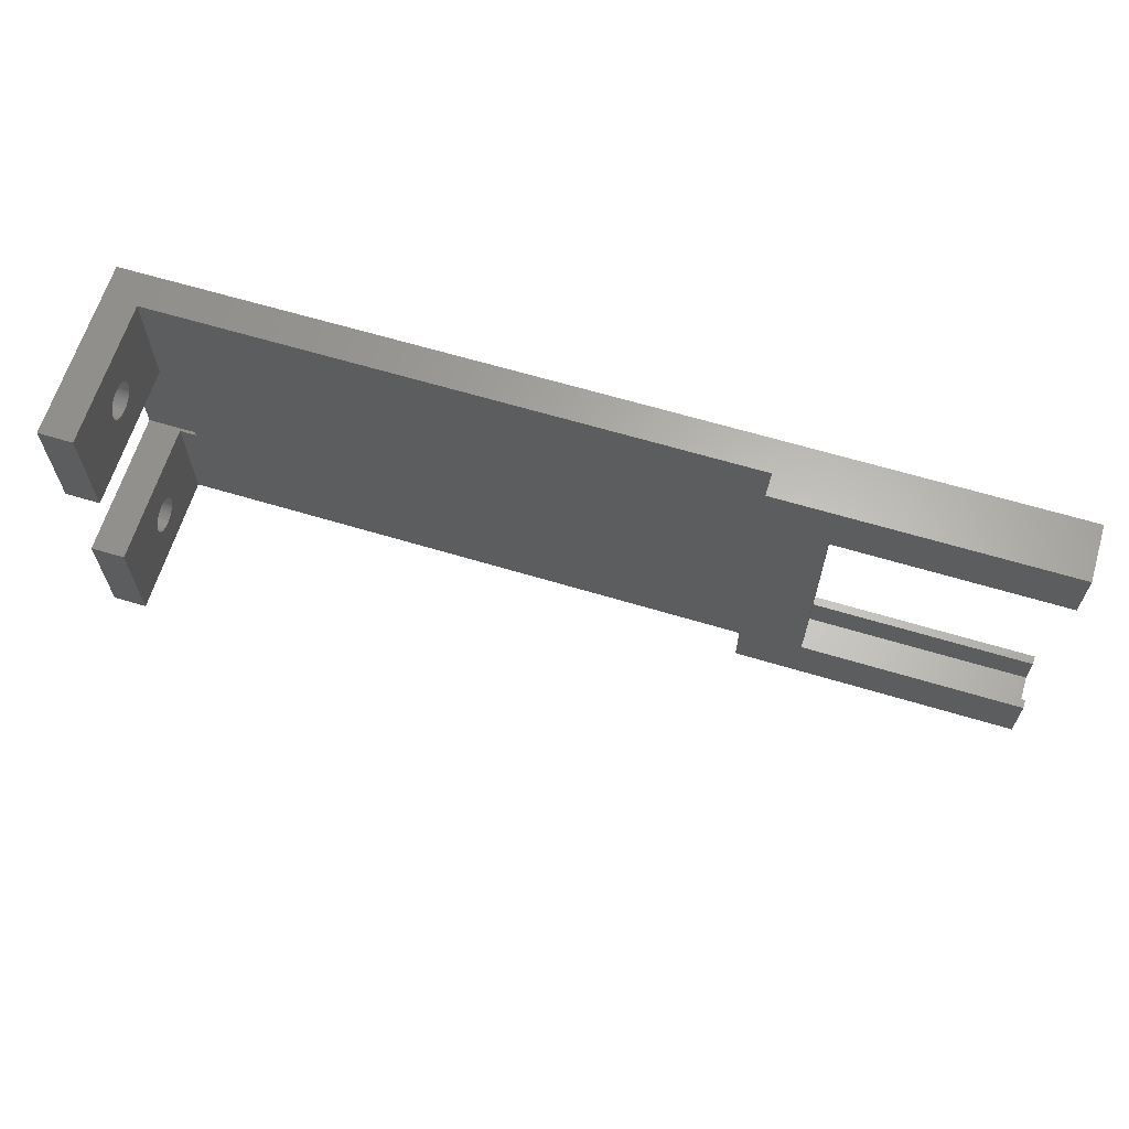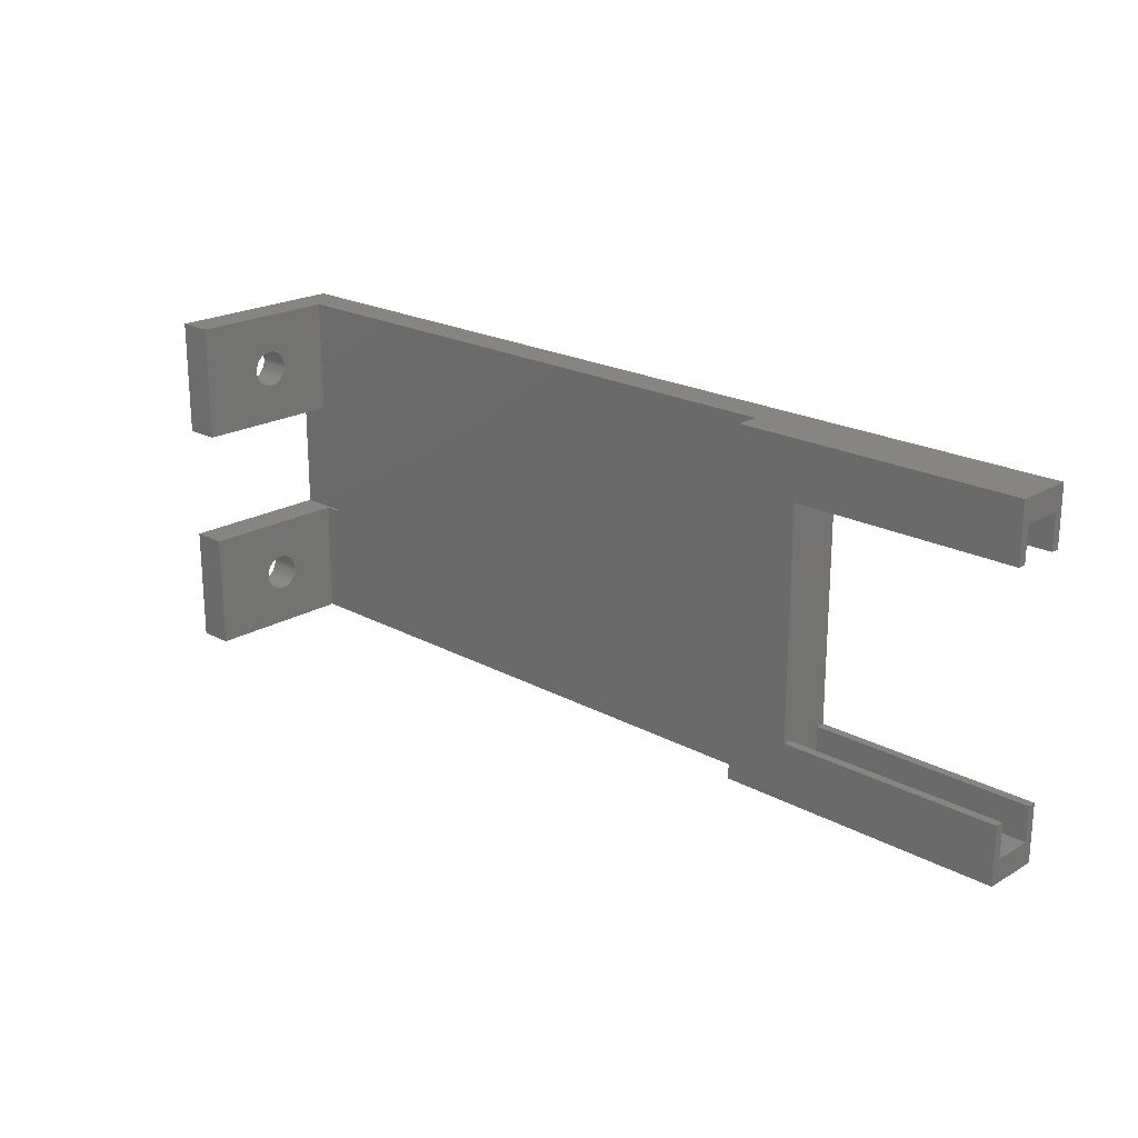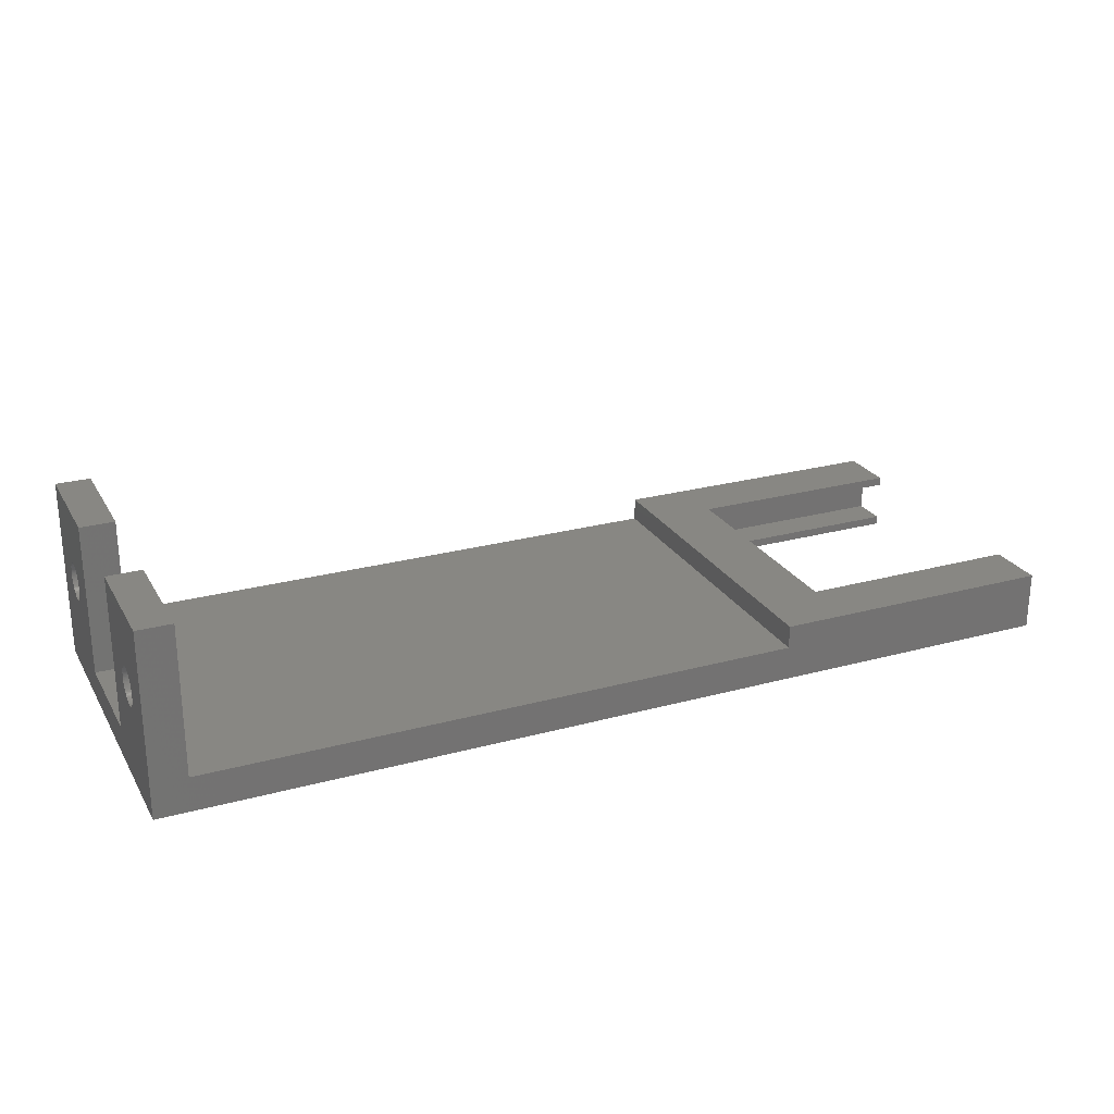
<metadata>
{"format":"stl","ext":"stl","renderer":"f3d","projection":"perspective","resolution":1024,"background":"white","views":[{"elev":64.1,"azim":16.9,"up":"+Y"},{"elev":21.2,"azim":43.9,"up":"+Y"},{"elev":24.9,"azim":-23.9,"up":"+Z"}]}
</metadata>
<code>
# stl→obj: 376 verts, 756 faces
v -40 -5 14.5
v -40 -15 14.5
v -37 -15 14.5
v -37 -5 14.5
v -40 -15 1.5
v -40 -15 -1.5
v 15 -15 1.5
v -37 -15 1.5
v 40 -15 -1.5
v 15 -15 3.5
v 40 -15 3.5
v -40 -8.574 6.774
v -40 -5 1.5
v -40 -10 9.1
v -40 -10.13 9.095
v -40 -10.25 9.08
v -40 -10.37 9.056
v -40 -10.49 9.022
v -40 -10.61 8.978
v -40 -10.73 8.926
v -40 -10.84 8.864
v -40 -10.94 8.794
v -40 -11.04 8.717
v -40 -11.13 8.631
v -40 -11.22 8.539
v -40 -11.29 8.44
v -40 -11.36 8.336
v -40 -11.43 8.226
v -40 -11.52 7.994
v -40 -11.48 8.112
v -40 -11.56 7.874
v -40 -11.58 7.75
v -40 -11.6 7.626
v -40 -11.6 7.5
v -40 -11.6 7.374
v -40 -11.58 7.25
v -40 -11.56 7.126
v -40 -11.52 7.006
v -40 -11.48 6.888
v -40 -11.43 6.774
v -40 -11.13 6.369
v -40 -11.22 6.461
v -40 -9.626 9.056
v -40 -9.506 9.022
v -40 -11.36 6.664
v -40 -9.388 8.978
v -40 -11.29 6.56
v -40 -9.274 8.926
v -40 -11.04 6.283
v -40 -10.94 6.206
v -40 -9.164 8.864
v -40 -8.478 7.006
v -40 -8.522 6.888
v -40 -9.06 8.794
v -40 -8.961 8.717
v -40 -10.84 6.136
v -40 -10.73 6.074
v -40 -10.61 6.022
v -40 -8.869 8.631
v -40 -10.49 5.978
v -40 -8.783 8.539
v -40 -10.37 5.944
v -40 -10.25 5.92
v -40 -8.706 8.44
v -40 -10.13 5.905
v -40 -8.636 8.336
v -40 -10 5.9
v -40 -8.574 8.226
v -40 -9.874 5.905
v -40 -9.75 5.92
v -40 -8.522 8.112
v -40 -9.626 5.944
v -40 -8.478 7.994
v -40 -9.506 5.978
v -40 -8.444 7.874
v -40 -9.388 6.022
v -40 -9.274 6.074
v -40 -8.42 7.75
v -40 -9.164 6.136
v -40 -8.405 7.626
v -40 -9.06 6.206
v -40 -8.4 7.5
v -40 -8.961 6.283
v -40 -8.405 7.374
v -40 -8.869 6.369
v -40 -8.42 7.25
v -40 -8.783 6.461
v -40 -8.444 7.126
v -40 -8.706 6.56
v -40 -8.636 6.664
v -40 -9.75 9.08
v -40 -9.874 9.095
v -37 -5 1.5
v -35.5 -5 1.5
v -35.5 -5 1.25
v -40 -5 1.25
v -37 -11.52 7.006
v -37 -10.13 9.095
v -37 -11.48 6.888
v -37 -10 9.1
v -37 -9.874 9.095
v -37 -9.75 9.08
v -37 -11.36 6.664
v -37 -11.43 6.774
v -37 -9.626 9.056
v -37 -9.506 9.022
v -37 -9.388 8.978
v -37 -11.22 6.461
v -37 -11.29 6.56
v -37 -9.164 8.864
v -37 -9.274 8.926
v -37 -9.06 8.794
v -37 -8.4 7.5
v -37 -8.405 7.374
v -37 -8.961 8.717
v -37 -8.869 8.631
v -37 -8.783 8.539
v -37 -8.706 8.44
v -37 -8.636 8.336
v -37 -8.574 8.226
v -37 -8.522 8.112
v -37 -8.478 7.994
v -37 -8.444 7.874
v -37 -8.42 7.75
v -37 -8.405 7.626
v -37 -9.75 5.92
v -37 -9.874 5.905
v -37 -9.06 6.206
v -37 -9.164 6.136
v -37 -11.13 6.369
v -37 -10 5.9
v -37 -10.13 5.905
v -37 -8.42 7.25
v -37 -8.444 7.126
v -37 -8.478 7.006
v -37 -8.522 6.888
v -37 -9.626 5.944
v -37 -8.574 6.774
v -37 -9.506 5.978
v -37 -8.636 6.664
v -37 -9.388 6.022
v -37 -8.706 6.56
v -37 -9.274 6.074
v -37 -8.783 6.461
v -37 -8.869 6.369
v -37 -8.961 6.283
v -37 -10.25 5.92
v -37 -10.37 5.944
v -37 -10.49 5.978
v -37 -10.61 6.022
v -37 -10.73 6.074
v -37 -10.84 6.136
v -37 -10.94 6.206
v -37 -11.04 6.283
v -37 -11.56 7.126
v -37 -11.58 7.25
v -37 -11.6 7.374
v -37 -11.6 7.5
v -37 -11.6 7.626
v -37 -11.58 7.75
v -37 -11.56 7.874
v -37 -11.52 7.994
v -37 -11.48 8.112
v -37 -11.43 8.226
v -37 -11.36 8.336
v -37 -11.29 8.44
v -37 -11.22 8.539
v -37 -11.13 8.631
v -37 -11.04 8.717
v -37 -10.94 8.794
v -37 -10.84 8.864
v -37 -10.73 8.926
v -37 -10.61 8.978
v -37 -10.49 9.022
v -37 -10.37 9.056
v -37 -10.25 9.08
v -37 15 1.5
v -37 5 1.5
v 15 15 1.5
v -35.5 5 1.5
v 15 15 3.5
v 20.5 -10 3.5
v 20.5 10 3.5
v 40 10 3.5
v 40 15 3.5
v 40 -10 3.5
v 40 -13 -0.75
v 40 -10 -1.5
v 40 -13 2.75
v 40 -10 2.75
v 40 -10 -0.75
v 20.5 -10 -1.5
v 40 10 -1.5
v -40 15 -1.5
v 40 15 -1.5
v 20.5 10 -1.5
v -40 5 1.25
v -40 5 1.5
v -40 15 1.5
v -35.5 5 1.25
v -37 5 14.5
v -40 5 14.5
v -37 8.478 7.006
v -37 15 14.5
v -37 9.874 9.095
v -37 8.522 6.888
v -37 10 9.1
v -37 10.13 9.095
v -37 10.25 9.08
v -37 8.636 6.664
v -37 8.574 6.774
v -37 10.37 9.056
v -37 10.49 9.022
v -37 10.61 8.978
v -37 8.783 6.461
v -37 8.706 6.56
v -37 10.84 8.864
v -37 10.73 8.926
v -37 10.94 8.794
v -37 11.6 7.5
v -37 11.6 7.374
v -37 11.04 8.717
v -37 11.13 8.631
v -37 11.22 8.539
v -37 11.29 8.44
v -37 11.36 8.336
v -37 11.43 8.226
v -37 11.48 8.112
v -37 11.52 7.994
v -37 11.56 7.874
v -37 11.58 7.75
v -37 11.6 7.626
v -37 10.25 5.92
v -37 10.13 5.905
v -37 10.94 6.206
v -37 10.84 6.136
v -37 8.869 6.369
v -37 10 5.9
v -37 9.874 5.905
v -37 11.58 7.25
v -37 11.56 7.126
v -37 11.52 7.006
v -37 11.48 6.888
v -37 10.37 5.944
v -37 11.43 6.774
v -37 10.49 5.978
v -37 11.36 6.664
v -37 10.61 6.022
v -37 11.29 6.56
v -37 10.73 6.074
v -37 11.22 6.461
v -37 11.13 6.369
v -37 11.04 6.283
v -37 9.75 5.92
v -37 9.626 5.944
v -37 9.506 5.978
v -37 9.388 6.022
v -37 9.274 6.074
v -37 9.164 6.136
v -37 9.06 6.206
v -37 8.961 6.283
v -37 8.444 7.126
v -37 8.42 7.25
v -37 8.405 7.374
v -37 8.4 7.5
v -37 8.405 7.626
v -37 8.42 7.75
v -37 8.444 7.874
v -37 8.478 7.994
v -37 8.522 8.112
v -37 8.574 8.226
v -37 8.636 8.336
v -37 8.706 8.44
v -37 8.783 8.539
v -37 8.869 8.631
v -37 8.961 8.717
v -37 9.06 8.794
v -37 9.164 8.864
v -37 9.274 8.926
v -37 9.388 8.978
v -37 9.506 9.022
v -37 9.626 9.056
v -37 9.75 9.08
v -40 15 14.5
v 40 10 -0.75
v 40 13 -0.75
v 40 10 2.75
v 40 13 2.75
v 20.5 10 2.75
v 20.5 -10 -0.75
v 20.5 13 2.75
v 20.5 10 -0.75
v 20.5 13 -0.75
v 20.5 -10 2.75
v 20.5 -13 2.75
v 20.5 -13 -0.75
v -40 11.43 6.774
v -40 10 9.1
v -40 9.874 9.095
v -40 9.75 9.08
v -40 9.626 9.056
v -40 9.506 9.022
v -40 9.388 8.978
v -40 9.274 8.926
v -40 9.164 8.864
v -40 9.06 8.794
v -40 8.961 8.717
v -40 8.869 8.631
v -40 8.783 8.539
v -40 8.706 8.44
v -40 8.636 8.336
v -40 8.574 8.226
v -40 8.478 7.994
v -40 8.522 8.112
v -40 8.444 7.874
v -40 8.42 7.75
v -40 8.405 7.626
v -40 8.4 7.5
v -40 8.405 7.374
v -40 8.42 7.25
v -40 8.444 7.126
v -40 8.478 7.006
v -40 8.522 6.888
v -40 8.574 6.774
v -40 8.869 6.369
v -40 8.783 6.461
v -40 10.37 9.056
v -40 10.49 9.022
v -40 8.636 6.664
v -40 10.61 8.978
v -40 8.706 6.56
v -40 10.73 8.926
v -40 8.961 6.283
v -40 9.06 6.206
v -40 10.84 8.864
v -40 11.52 7.006
v -40 11.48 6.888
v -40 10.94 8.794
v -40 11.04 8.717
v -40 9.164 6.136
v -40 9.274 6.074
v -40 9.388 6.022
v -40 11.13 8.631
v -40 9.506 5.978
v -40 11.22 8.539
v -40 9.626 5.944
v -40 9.75 5.92
v -40 11.29 8.44
v -40 9.874 5.905
v -40 11.36 8.336
v -40 10 5.9
v -40 11.43 8.226
v -40 10.13 5.905
v -40 10.25 5.92
v -40 11.48 8.112
v -40 10.37 5.944
v -40 11.52 7.994
v -40 10.49 5.978
v -40 11.56 7.874
v -40 10.61 6.022
v -40 10.73 6.074
v -40 11.58 7.75
v -40 10.84 6.136
v -40 11.6 7.626
v -40 10.94 6.206
v -40 11.6 7.5
v -40 11.04 6.283
v -40 11.6 7.374
v -40 11.13 6.369
v -40 11.58 7.25
v -40 11.22 6.461
v -40 11.56 7.126
v -40 11.29 6.56
v -40 11.36 6.664
v -40 10.25 9.08
v -40 10.13 9.095
f 1 2 3
f 4 1 3
f 3 2 5
f 6 3 5
f 7 8 6
f 7 9 10
f 6 9 7
f 6 8 3
f 11 10 9
f 12 1 13
f 2 1 14
f 2 14 15
f 2 15 16
f 2 16 17
f 2 17 18
f 2 18 19
f 2 19 20
f 2 20 21
f 2 21 22
f 2 22 23
f 2 23 24
f 2 24 25
f 2 25 26
f 2 26 27
f 2 27 28
f 2 28 5
f 29 5 30
f 31 5 29
f 32 5 31
f 33 5 32
f 34 5 33
f 35 5 34
f 36 5 35
f 37 5 36
f 38 5 37
f 39 5 38
f 40 5 39
f 41 5 42
f 43 1 44
f 40 45 5
f 44 1 46
f 45 47 5
f 47 42 5
f 46 1 48
f 5 41 49
f 5 49 13
f 49 50 13
f 48 1 51
f 52 1 53
f 54 1 55
f 56 57 13
f 57 58 13
f 55 1 59
f 58 60 13
f 59 1 61
f 60 62 13
f 62 63 13
f 61 1 64
f 63 65 13
f 64 1 66
f 65 67 13
f 66 1 68
f 67 69 13
f 69 70 13
f 68 1 71
f 70 72 13
f 71 1 73
f 72 74 13
f 73 1 75
f 74 76 13
f 76 77 13
f 75 1 78
f 77 79 13
f 78 1 80
f 79 81 13
f 80 1 82
f 81 83 13
f 82 1 84
f 83 85 13
f 84 1 86
f 85 87 13
f 86 1 88
f 87 89 13
f 88 1 52
f 89 90 13
f 53 1 12
f 90 12 13
f 51 1 54
f 56 13 50
f 91 1 43
f 92 1 91
f 14 1 92
f 30 5 28
f 93 94 95
f 93 95 96
f 93 96 4
f 96 13 4
f 1 4 13
f 97 3 8
f 4 3 98
f 99 97 8
f 4 98 100
f 4 100 101
f 4 101 102
f 103 104 8
f 4 102 105
f 104 99 8
f 4 105 106
f 4 106 107
f 108 109 8
f 110 4 111
f 112 4 110
f 113 114 93
f 115 4 112
f 116 4 115
f 117 4 116
f 118 4 117
f 119 4 118
f 120 4 119
f 121 122 93
f 93 4 120
f 122 123 93
f 123 124 93
f 124 125 93
f 126 127 8
f 128 129 8
f 130 108 8
f 131 132 8
f 93 114 133
f 127 131 8
f 93 133 134
f 109 103 8
f 93 134 135
f 93 135 136
f 137 126 8
f 93 136 138
f 139 137 8
f 93 138 140
f 141 139 8
f 93 140 142
f 143 141 8
f 93 142 144
f 129 143 8
f 93 144 145
f 93 146 8
f 93 145 146
f 146 128 8
f 132 147 8
f 147 148 8
f 148 149 8
f 149 150 8
f 150 151 8
f 151 152 8
f 152 153 8
f 153 154 8
f 154 130 8
f 120 121 93
f 125 113 93
f 155 3 97
f 156 3 155
f 157 3 156
f 158 3 157
f 159 3 158
f 160 3 159
f 161 3 160
f 162 3 161
f 163 3 162
f 164 3 163
f 165 3 164
f 166 3 165
f 167 3 166
f 168 3 167
f 169 3 168
f 170 3 169
f 171 3 170
f 172 3 171
f 173 3 172
f 174 3 173
f 175 3 174
f 176 3 175
f 98 3 176
f 107 111 4
f 93 8 7
f 94 93 7
f 177 178 179
f 178 180 179
f 179 94 7
f 180 94 179
f 7 10 179
f 179 10 181
f 182 10 11
f 182 183 181
f 181 10 182
f 184 181 183
f 185 181 184
f 186 182 11
f 187 9 188
f 187 189 11
f 11 9 187
f 190 11 189
f 186 11 190
f 191 187 188
f 188 9 192
f 193 194 195
f 196 194 193
f 6 194 192
f 6 192 9
f 192 194 196
f 6 5 194
f 96 5 13
f 194 5 96
f 194 197 198
f 194 198 199
f 197 194 96
f 101 100 92
f 92 100 14
f 98 15 100
f 100 15 14
f 102 101 91
f 91 101 92
f 105 102 43
f 43 102 91
f 106 105 44
f 44 105 43
f 107 106 46
f 46 106 44
f 111 107 48
f 48 107 46
f 110 111 51
f 51 111 48
f 112 110 54
f 54 110 51
f 115 112 55
f 55 112 54
f 116 115 59
f 59 115 55
f 61 117 116
f 59 61 116
f 64 118 117
f 61 64 117
f 66 119 118
f 64 66 118
f 68 120 119
f 66 68 119
f 71 121 120
f 68 71 120
f 73 122 121
f 71 73 121
f 75 123 122
f 73 75 122
f 78 124 123
f 75 78 123
f 80 125 124
f 78 80 124
f 82 113 125
f 80 82 125
f 84 114 113
f 82 84 113
f 86 133 114
f 84 86 114
f 88 134 133
f 86 88 133
f 52 135 134
f 88 52 134
f 53 136 135
f 52 53 135
f 12 138 136
f 53 12 136
f 90 140 138
f 12 90 138
f 89 142 140
f 90 89 140
f 87 144 142
f 89 87 142
f 85 145 144
f 87 85 144
f 83 146 145
f 85 83 145
f 81 128 146
f 83 81 146
f 79 129 128
f 81 79 128
f 77 143 129
f 79 77 129
f 76 141 143
f 77 76 143
f 74 139 141
f 76 74 141
f 72 137 139
f 74 72 139
f 70 126 137
f 72 70 137
f 69 127 126
f 70 69 126
f 67 131 127
f 69 67 127
f 132 131 67
f 65 132 67
f 147 132 65
f 63 147 65
f 148 147 63
f 62 148 63
f 149 148 62
f 60 149 62
f 150 149 60
f 58 150 60
f 151 150 58
f 57 151 58
f 152 151 57
f 56 152 57
f 153 152 56
f 50 153 56
f 154 153 50
f 49 154 50
f 130 154 49
f 41 130 49
f 130 41 108
f 108 41 42
f 108 42 109
f 109 42 47
f 109 47 103
f 103 47 45
f 103 45 104
f 104 45 40
f 104 40 99
f 99 40 39
f 99 39 97
f 97 39 38
f 97 38 155
f 155 38 37
f 155 37 156
f 156 37 36
f 156 36 157
f 157 36 35
f 157 35 158
f 158 35 34
f 158 34 159
f 159 34 33
f 159 33 160
f 160 33 32
f 160 32 161
f 161 32 31
f 161 31 162
f 162 31 29
f 162 29 163
f 163 29 30
f 163 30 164
f 164 30 28
f 164 28 165
f 165 28 27
f 165 27 166
f 166 27 26
f 166 26 167
f 167 26 25
f 167 25 168
f 168 25 24
f 168 24 169
f 169 24 23
f 169 23 170
f 170 23 22
f 170 22 171
f 171 22 21
f 171 21 172
f 172 21 20
f 172 20 173
f 173 20 19
f 173 19 174
f 174 19 18
f 174 18 175
f 175 18 17
f 175 17 176
f 176 17 16
f 176 16 98
f 98 16 15
f 95 200 197
f 96 95 197
f 180 200 94
f 94 200 95
f 178 198 200
f 200 198 197
f 201 198 178
f 180 178 200
f 202 198 201
f 203 201 178
f 204 201 205
f 206 203 178
f 204 205 207
f 204 207 208
f 204 208 209
f 210 211 178
f 204 209 212
f 211 206 178
f 204 212 213
f 204 213 214
f 215 216 178
f 217 204 218
f 219 204 217
f 220 221 177
f 222 204 219
f 223 204 222
f 224 204 223
f 225 204 224
f 226 204 225
f 227 204 226
f 228 229 177
f 177 204 227
f 229 230 177
f 230 231 177
f 231 232 177
f 233 234 178
f 235 236 178
f 237 215 178
f 238 239 178
f 177 221 240
f 234 238 178
f 177 240 241
f 216 210 178
f 177 241 242
f 177 242 243
f 244 233 178
f 177 243 245
f 246 244 178
f 177 245 247
f 248 246 178
f 177 247 249
f 250 248 178
f 177 249 251
f 236 250 178
f 177 251 252
f 177 253 178
f 177 252 253
f 253 235 178
f 239 254 178
f 254 255 178
f 255 256 178
f 256 257 178
f 257 258 178
f 258 259 178
f 259 260 178
f 260 261 178
f 261 237 178
f 227 228 177
f 232 220 177
f 262 201 203
f 263 201 262
f 264 201 263
f 265 201 264
f 266 201 265
f 267 201 266
f 268 201 267
f 269 201 268
f 270 201 269
f 271 201 270
f 272 201 271
f 273 201 272
f 274 201 273
f 275 201 274
f 276 201 275
f 277 201 276
f 278 201 277
f 279 201 278
f 280 201 279
f 281 201 280
f 282 201 281
f 283 201 282
f 205 201 283
f 214 218 204
f 284 204 199
f 199 204 177
f 177 195 199
f 179 181 185
f 179 185 195
f 179 195 177
f 199 195 194
f 285 193 195
f 286 285 195
f 184 287 185
f 287 288 185
f 185 286 195
f 288 286 185
f 287 184 183
f 289 287 183
f 290 192 196
f 291 290 292
f 292 290 196
f 291 292 293
f 289 290 291
f 183 290 289
f 294 290 183
f 295 290 294
f 182 294 183
f 296 290 295
f 186 190 182
f 182 190 294
f 190 189 294
f 294 189 295
f 189 187 295
f 295 187 296
f 187 191 290
f 296 187 290
f 191 188 290
f 290 188 192
f 193 285 292
f 196 193 292
f 297 284 199
f 202 284 298
f 202 298 299
f 202 299 300
f 202 300 301
f 202 301 302
f 202 302 303
f 202 303 304
f 202 304 305
f 202 305 306
f 202 306 307
f 202 307 308
f 202 308 309
f 202 309 310
f 202 310 311
f 202 311 312
f 202 312 198
f 313 198 314
f 315 198 313
f 316 198 315
f 317 198 316
f 318 198 317
f 319 198 318
f 320 198 319
f 321 198 320
f 322 198 321
f 323 198 322
f 324 198 323
f 325 198 326
f 327 284 328
f 324 329 198
f 328 284 330
f 329 331 198
f 331 326 198
f 330 284 332
f 198 325 333
f 198 333 199
f 333 334 199
f 332 284 335
f 336 284 337
f 338 284 339
f 340 341 199
f 341 342 199
f 339 284 343
f 342 344 199
f 343 284 345
f 344 346 199
f 346 347 199
f 345 284 348
f 347 349 199
f 348 284 350
f 349 351 199
f 350 284 352
f 351 353 199
f 353 354 199
f 352 284 355
f 354 356 199
f 355 284 357
f 356 358 199
f 357 284 359
f 358 360 199
f 360 361 199
f 359 284 362
f 361 363 199
f 362 284 364
f 363 365 199
f 364 284 366
f 365 367 199
f 366 284 368
f 367 369 199
f 368 284 370
f 369 371 199
f 370 284 372
f 371 373 199
f 372 284 336
f 373 374 199
f 337 284 297
f 374 297 199
f 335 284 338
f 340 199 334
f 375 284 327
f 376 284 375
f 298 284 376
f 314 198 312
f 284 202 201
f 204 284 201
f 205 299 207
f 207 299 298
f 283 300 205
f 205 300 299
f 282 301 283
f 283 301 300
f 281 302 282
f 282 302 301
f 280 303 281
f 281 303 302
f 279 304 280
f 280 304 303
f 278 305 279
f 279 305 304
f 277 306 278
f 278 306 305
f 276 307 277
f 277 307 306
f 275 308 276
f 276 308 307
f 274 309 275
f 275 309 308
f 273 310 274
f 274 310 309
f 272 311 273
f 273 311 310
f 271 312 272
f 272 312 311
f 270 314 271
f 271 314 312
f 269 313 270
f 270 313 314
f 268 315 269
f 269 315 313
f 267 316 268
f 268 316 315
f 266 317 267
f 267 317 316
f 265 318 266
f 266 318 317
f 264 319 265
f 265 319 318
f 263 320 264
f 264 320 319
f 262 321 263
f 263 321 320
f 203 322 262
f 262 322 321
f 206 323 203
f 203 323 322
f 211 324 206
f 206 324 323
f 210 329 211
f 211 329 324
f 216 331 210
f 210 331 329
f 215 326 216
f 216 326 331
f 237 325 215
f 215 325 326
f 237 261 333
f 325 237 333
f 261 260 334
f 333 261 334
f 260 259 340
f 334 260 340
f 259 258 341
f 340 259 341
f 258 257 342
f 341 258 342
f 257 256 344
f 342 257 344
f 256 255 346
f 344 256 346
f 255 254 347
f 346 255 347
f 254 239 349
f 347 254 349
f 239 238 351
f 349 239 351
f 351 238 234
f 353 351 234
f 353 234 233
f 354 353 233
f 354 233 244
f 356 354 244
f 356 244 246
f 358 356 246
f 358 246 248
f 360 358 248
f 360 248 250
f 361 360 250
f 361 250 236
f 363 361 236
f 363 236 235
f 365 363 235
f 365 235 253
f 367 365 253
f 367 253 252
f 369 367 252
f 369 252 251
f 371 369 251
f 371 251 249
f 373 371 249
f 373 249 247
f 374 373 247
f 374 247 245
f 297 374 245
f 297 245 243
f 337 297 243
f 337 243 242
f 336 337 242
f 336 242 241
f 372 336 241
f 372 241 240
f 370 372 240
f 370 240 221
f 368 370 221
f 368 221 220
f 366 368 220
f 366 220 232
f 364 366 232
f 364 232 231
f 362 364 231
f 362 231 230
f 359 362 230
f 359 230 229
f 357 359 229
f 357 229 228
f 355 357 228
f 355 228 227
f 352 355 227
f 352 227 226
f 350 352 226
f 350 226 225
f 348 350 225
f 348 225 224
f 345 348 224
f 345 224 223
f 343 345 223
f 223 222 343
f 343 222 339
f 222 219 339
f 339 219 338
f 219 217 338
f 338 217 335
f 217 218 335
f 335 218 332
f 218 214 332
f 332 214 330
f 214 213 330
f 330 213 328
f 213 212 328
f 328 212 327
f 212 209 327
f 327 209 375
f 209 208 375
f 375 208 376
f 208 207 376
f 376 207 298
f 285 286 293
f 292 285 293
f 286 288 291
f 293 286 291
f 288 287 291
f 291 287 289

</code>
